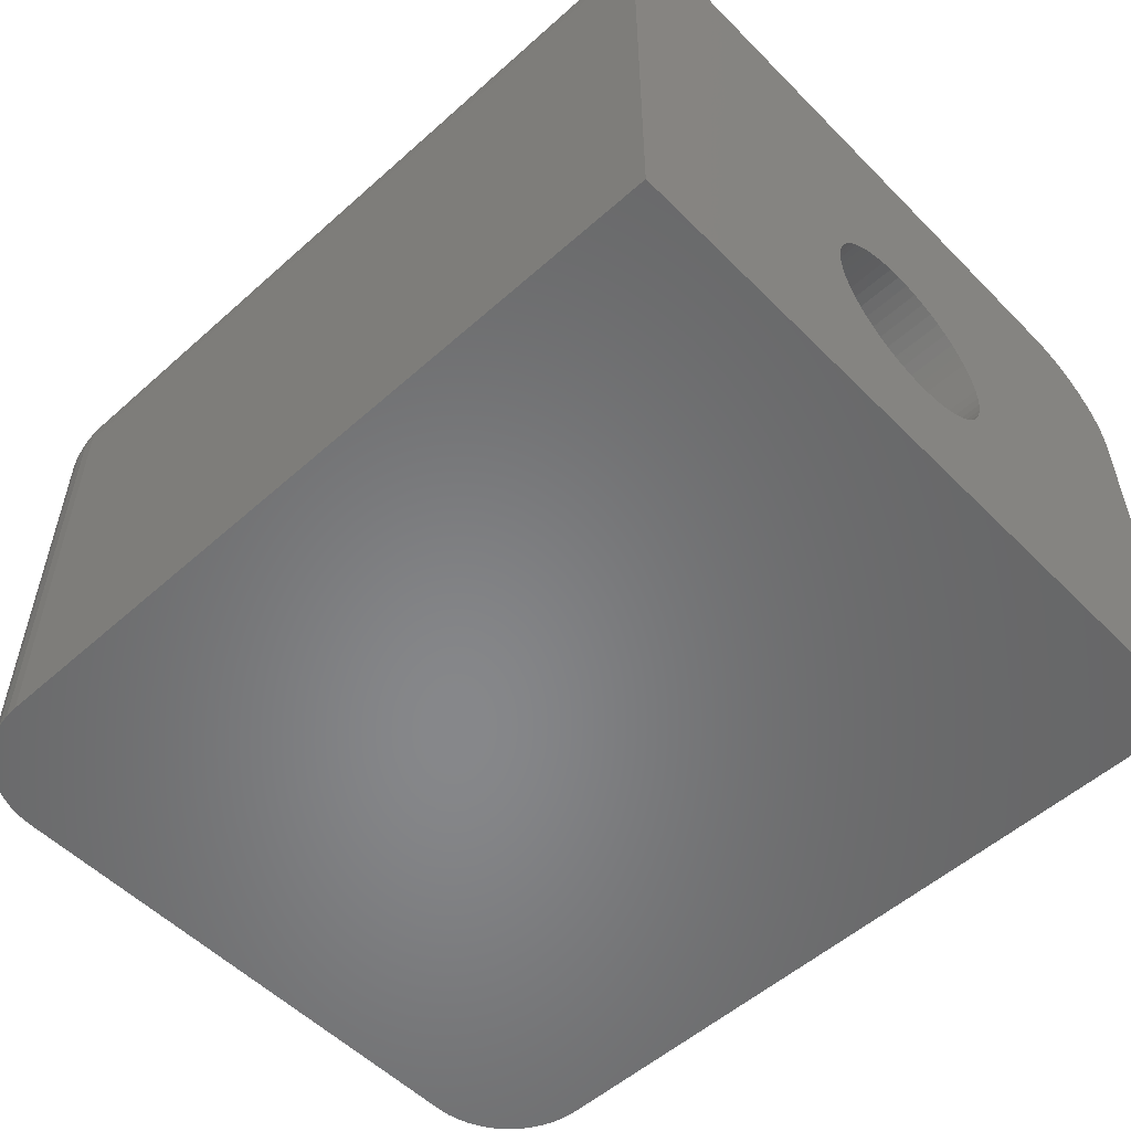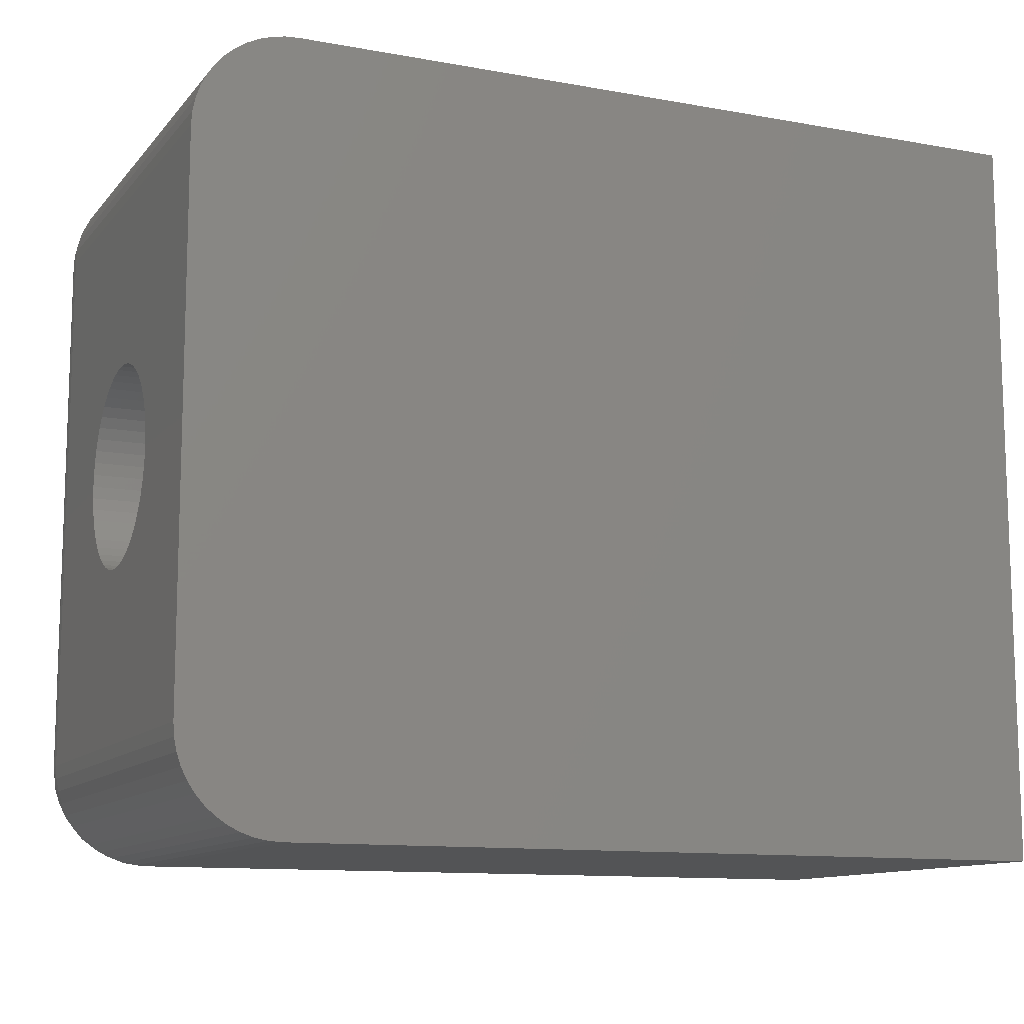
<metadata>
{"format":"stl","ext":"stl","renderer":"f3d","projection":"perspective","resolution":1024,"background":"white","views":[{"elev":-54.1,"azim":43.4,"up":"+Y"},{"elev":-11.6,"azim":-23.7,"up":"+Z"}]}
</metadata>
<code>
# stl→obj: 362 verts, 724 faces
v 186.5 126.4 -107.7
v 186.5 98.19 -107.7
v 185.7 98.19 -107.6
v 185.7 126.4 -107.6
v 184.9 98.19 -107.4
v 184.9 126.4 -107.4
v 184.1 98.19 -107.2
v 184.1 126.4 -107.2
v 183.4 98.19 -106.8
v 183.4 126.4 -106.8
v 182.7 98.19 -106.3
v 182.7 126.4 -106.3
v 182 98.19 -105.8
v 182 126.4 -105.8
v 181.5 98.19 -105.2
v 181.5 126.4 -105.2
v 181 98.19 -104.5
v 181 126.4 -104.5
v 180.7 98.19 -103.7
v 180.7 126.4 -103.7
v 180.4 98.19 -102.9
v 180.4 126.4 -102.9
v 180.2 98.19 -102.1
v 180.2 126.4 -102.1
v 180.2 98.19 -101.3
v 180.2 126.4 -101.3
v 182.9 131.3 -103.2
v 183.6 131.5 -103.6
v 182.9 130.8 -104
v 183.3 131.7 -102.8
v 182.5 131.1 -102.6
v 183.9 130.8 -105.1
v 184.7 131.6 -104.5
v 185.1 130.6 -105.9
v 184.2 129.7 -106.2
v 182.4 131.2 -101.9
v 183 131.6 -102.1
v 182.5 131.3 -101.7
v 183.3 128.8 -106.2
v 185.1 128.8 -107
v 184.1 127.9 -107
v 181.1 127.3 -104.4
v 181.4 128.3 -104.5
v 181.6 127.1 -105.2
v 180.8 127.7 -103.6
v 185.7 132.7 -101.3
v 186.5 132.8 -101.3
v 186.5 132.7 -102.1
v 183.2 126.9 -106.7
v 181.7 129.2 -104.3
v 182.2 129.1 -105.1
v 181.4 129.4 -103.6
v 182.1 130.1 -104
v 182.2 130.6 -103.4
v 181 128.5 -103.6
v 180.2 127.2 -101.3
v 180.9 128.8 -102.8
v 181.7 130 -103.2
v 181.9 130.5 -102.6
v 182.4 127.9 -105.9
v 180.6 128.1 -102.8
v 180.4 127.3 -102.5
v 180.6 128.5 -101.8
v 183 129.9 -105.3
v 181.3 129.6 -102.8
v 180.9 129.3 -102.1
v 181.4 130 -102.1
v 186.5 127.2 -107.6
v 181 129.6 -101.3
v 181.4 130.1 -101.6
v 181.7 130.5 -101.7
v 181.5 130.3 -101.3
v 181.6 130.4 -101.5
v 186 127.9 -107.5
v 186.5 128.8 -107.2
v 186.5 128.1 -107.4
v 182.3 131.1 -101.4
v 182 130.9 -101.3
v 182.7 131.4 -101.3
v 182.6 131.3 -101.5
v 182.3 131.1 -101.5
v 185.7 132.6 -102.5
v 184.9 132.5 -101.3
v 182.9 131.6 -101.6
v 186.5 132.5 -102.9
v 182.2 131 -102.4
v 186 129.8 -106.7
v 186.5 130.9 -105.8
v 186.5 130.3 -106.3
v 182 130.8 -102
v 186.5 129.6 -106.8
v 181.7 130.4 -102.2
v 185 126.9 -107.5
v 181.9 130.8 -101.6
v 185.9 131.3 -105.2
v 186.5 131.9 -104.5
v 186.5 131.4 -105.2
v 181.8 130.7 -101.4
v 182.1 131 -101.5
v 184.4 132.4 -101.8
v 183.4 131.9 -101.3
v 184.1 132.3 -101.3
v 182.1 131 -101.6
v 185.3 132.2 -103.6
v 186.5 132.3 -103.7
v 182.1 130.9 -101.8
v 180.4 128.1 -101.3
v 181.9 130.8 -101.4
v 180.7 128.8 -101.3
v 185.6 131.9 -104.4
v 184.9 132.4 -102.8
v 184.1 132.1 -102.8
v 184.5 131.9 -103.6
v 183.7 132 -102.1
v 183.8 131.3 -104.3
v 182 130.9 -67.1
v 181.5 130.3 -67.1
v 181 129.6 -67.1
v 180.7 128.8 -67.1
v 180.4 128.1 -67.1
v 180.2 127.2 -67.1
v 180.2 126.4 -67.1
v 186.5 132.8 -67.1
v 185.7 132.7 -67.1
v 184.9 132.5 -67.1
v 184.1 132.3 -67.1
v 183.4 131.9 -67.1
v 182.7 131.4 -67.1
v 235.4 132.8 -101.3
v 235.4 132.8 -67.1
v 235.4 130.9 -105.8
v 235.4 131.4 -105.2
v 235.4 131.9 -104.5
v 235.4 132.3 -103.7
v 235.4 132.5 -102.9
v 235.4 132.7 -102.1
v 235.4 127.2 -107.6
v 235.4 126.4 -107.7
v 235.4 128.1 -107.4
v 235.4 128.8 -107.2
v 235.4 129.6 -106.8
v 235.4 130.3 -106.3
v 235.4 98.19 -107.7
v 235.4 98.19 -60.75
v 186.5 98.19 -60.75
v 180.2 98.19 -67.1
v 180.2 98.19 -66.27
v 180.4 98.19 -65.46
v 185.7 98.19 -60.8
v 184.9 98.19 -60.97
v 180.7 98.19 -64.67
v 184.1 98.19 -61.23
v 181 98.19 -63.93
v 183.4 98.19 -61.6
v 181.5 98.19 -63.23
v 182.7 98.19 -62.06
v 182 98.19 -62.61
v 180.2 107.3 -80.59
v 180.2 106.9 -81.25
v 180.2 106.6 -81.95
v 180.2 106.4 -82.68
v 180.2 106.2 -83.44
v 180.2 106.2 -84.2
v 180.2 118.5 -86.45
v 180.2 118.1 -87.15
v 180.2 107.8 -88.41
v 180.2 108.3 -88.95
v 180.2 108.9 -89.43
v 180.2 110.3 -78.26
v 180.2 109.6 -78.58
v 180.2 118.7 -85.72
v 180.2 107.3 -87.81
v 180.2 111 -78.04
v 180.2 109.6 -89.82
v 180.2 118.8 -84.97
v 180.2 106.9 -87.15
v 180.2 110.3 -90.14
v 180.2 111.8 -77.9
v 180.2 106.6 -86.45
v 180.2 112.5 -77.85
v 180.2 118.9 -84.2
v 180.2 111 -90.37
v 180.2 106.4 -85.72
v 180.2 111.8 -90.5
v 180.2 106.2 -84.97
v 180.2 112.5 -90.55
v 180.2 118.8 -83.44
v 180.2 118.7 -82.68
v 180.2 118.5 -81.95
v 180.2 118.1 -81.25
v 180.2 117.7 -80.59
v 180.2 117.3 -79.99
v 180.2 116.7 -79.45
v 180.2 116.1 -78.98
v 180.2 115.5 -78.58
v 180.2 114.8 -78.26
v 180.2 114 -78.04
v 180.2 113.3 -90.5
v 180.2 113.3 -77.9
v 180.2 114 -90.37
v 180.2 114.8 -90.14
v 180.2 115.5 -89.82
v 180.2 116.1 -89.43
v 180.2 116.7 -88.95
v 180.2 117.3 -88.41
v 180.2 117.7 -87.81
v 180.2 108.9 -78.98
v 180.2 108.3 -79.45
v 180.2 107.8 -79.99
v 182 126.4 -62.61
v 181.5 126.4 -63.23
v 181 126.4 -63.93
v 180.7 126.4 -64.67
v 180.4 126.4 -65.46
v 180.2 126.4 -66.27
v 186.5 126.4 -60.75
v 185.7 126.4 -60.8
v 184.9 126.4 -60.97
v 184.1 126.4 -61.23
v 183.4 126.4 -61.6
v 182.7 126.4 -62.06
v 182.5 126.8 -62.23
v 182.9 126.8 -61.93
v 183 127.2 -61.91
v 182.6 126.6 -62.16
v 182.9 128.3 -62.22
v 182.9 129.1 -62.67
v 182.5 127.8 -62.41
v 183.6 128.7 -61.97
v 183.9 130.2 -62.72
v 184.7 129.6 -61.94
v 185.1 131 -62.96
v 183.3 127.9 -61.83
v 181.1 129.5 -66.2
v 181.4 129.6 -65.24
v 181.6 130.3 -66.44
v 184.2 131.3 -63.84
v 180.8 128.7 -65.85
v 181.7 129.4 -64.34
v 182.1 129.1 -63.44
v 182.2 130.2 -64.46
v 183.3 131.3 -64.76
v 185.1 132.1 -64.66
v 184.1 132.1 -65.64
v 186.5 127.2 -60.8
v 181.4 128.7 -64.14
v 182.2 128.5 -62.95
v 183.2 131.8 -66.59
v 181 128.8 -65.02
v 180.9 127.9 -64.67
v 181.7 128.3 -63.51
v 181.9 127.8 -63.03
v 180.6 127.9 -65.45
v 180.4 127.6 -66.25
v 180.6 126.9 -64.97
v 181.3 127.9 -63.89
v 182.4 131 -65.64
v 181.8 127 -62.93
v 181.4 127.2 -63.53
v 183 130.4 -63.59
v 186.5 132.7 -66.27
v 180.9 127.2 -64.22
v 181.7 126.8 -63.05
v 181.4 126.8 -63.44
v 181.6 126.6 -63.12
v 186 132.6 -65.61
v 186.5 132.3 -64.67
v 186.5 132.5 -65.46
v 182.3 126.5 -62.38
v 182.6 127.3 -62.23
v 185.7 127.6 -60.93
v 186.5 128.1 -60.97
v 182.2 126.7 -62.5
v 186 131.8 -63.72
v 186.5 130.9 -62.61
v 186.5 131.4 -63.23
v 186.5 131.9 -63.93
v 182.2 127.1 -62.56
v 182 127.5 -62.79
v 181.8 126.6 -62.84
v 185 132.6 -66.59
v 181.8 126.5 -62.86
v 182.2 126.5 -62.5
v 185.9 130.3 -62.16
v 186.5 129.6 -61.6
v 186.5 130.3 -62.06
v 182 126.9 -62.66
v 184.4 126.9 -61.14
v 182 126.7 -62.7
v 182 126.6 -62.68
v 185.3 128.7 -61.33
v 186.5 128.8 -61.23
v 185.6 129.5 -61.65
v 184.9 127.9 -61.15
v 184.1 127.9 -61.44
v 184.4 128.8 -61.64
v 183.7 127.2 -61.5
v 183.8 129.4 -62.26
v 235.4 130.9 -62.61
v 235.4 130.3 -62.06
v 235.4 129.6 -61.6
v 235.4 128.8 -61.23
v 235.4 128.1 -60.97
v 235.4 127.2 -60.8
v 235.4 126.4 -60.75
v 235.4 132.7 -66.27
v 235.4 132.5 -65.46
v 235.4 132.3 -64.67
v 235.4 131.9 -63.93
v 235.4 131.4 -63.23
v 235.4 118.7 -85.72
v 235.4 118.5 -86.45
v 235.4 118.1 -87.15
v 235.4 117.7 -87.81
v 235.4 117.3 -88.41
v 235.4 116.7 -88.95
v 235.4 116.1 -89.43
v 235.4 118.9 -84.2
v 235.4 108.3 -79.45
v 235.4 107.8 -79.99
v 235.4 115.5 -89.82
v 235.4 114.8 -90.14
v 235.4 114 -90.37
v 235.4 113.3 -90.5
v 235.4 107.3 -80.59
v 235.4 112.5 -90.55
v 235.4 108.9 -78.98
v 235.4 106.9 -81.25
v 235.4 109.6 -78.58
v 235.4 106.6 -81.95
v 235.4 110.3 -78.26
v 235.4 116.1 -78.98
v 235.4 116.7 -79.45
v 235.4 117.3 -79.99
v 235.4 106.4 -82.68
v 235.4 117.7 -80.59
v 235.4 118.1 -81.25
v 235.4 111 -78.04
v 235.4 118.5 -81.95
v 235.4 106.2 -83.44
v 235.4 111.8 -77.9
v 235.4 118.7 -82.68
v 235.4 106.2 -84.2
v 235.4 118.8 -83.44
v 235.4 112.5 -77.85
v 235.4 113.3 -77.9
v 235.4 114 -78.04
v 235.4 114.8 -78.26
v 235.4 115.5 -78.58
v 235.4 111.8 -90.5
v 235.4 111 -90.37
v 235.4 110.3 -90.14
v 235.4 109.6 -89.82
v 235.4 108.9 -89.43
v 235.4 108.3 -88.95
v 235.4 107.8 -88.41
v 235.4 107.3 -87.81
v 235.4 106.9 -87.15
v 235.4 106.6 -86.45
v 235.4 106.4 -85.72
v 235.4 106.2 -84.97
v 235.4 118.8 -84.97
f 1 2 3
f 4 3 5
f 4 1 3
f 6 5 7
f 6 4 5
f 8 7 9
f 8 6 7
f 10 9 11
f 10 8 9
f 12 11 13
f 12 10 11
f 14 12 13
f 14 13 15
f 16 15 17
f 16 14 15
f 18 17 19
f 18 16 17
f 20 19 21
f 20 18 19
f 22 21 23
f 22 20 21
f 24 23 25
f 24 22 23
f 26 24 25
f 27 28 29
f 27 30 28
f 27 29 31
f 32 33 34
f 32 34 35
f 36 37 30
f 36 38 37
f 36 30 27
f 36 27 31
f 39 40 41
f 42 43 44
f 42 45 43
f 39 35 40
f 46 47 48
f 42 18 20
f 39 41 49
f 42 44 18
f 42 20 45
f 50 51 43
f 50 52 53
f 50 53 51
f 54 31 29
f 54 29 53
f 55 50 43
f 55 52 50
f 56 24 26
f 55 43 45
f 55 57 52
f 58 54 53
f 58 59 54
f 60 39 49
f 58 53 52
f 61 55 45
f 61 57 55
f 61 45 62
f 60 49 14
f 61 62 63
f 61 63 57
f 64 32 35
f 65 58 52
f 65 52 57
f 66 65 57
f 66 67 65
f 64 35 39
f 4 68 1
f 66 63 69
f 66 57 63
f 29 32 64
f 70 66 69
f 44 14 16
f 70 71 67
f 44 16 18
f 70 69 72
f 44 60 14
f 70 67 66
f 73 71 70
f 73 70 72
f 51 64 39
f 74 75 76
f 74 76 68
f 77 78 79
f 77 79 80
f 51 39 60
f 81 77 80
f 82 83 46
f 81 78 77
f 81 80 84
f 82 48 85
f 81 84 38
f 86 31 54
f 82 46 48
f 53 64 51
f 87 88 89
f 90 54 59
f 87 89 91
f 53 29 64
f 90 86 54
f 92 59 58
f 92 65 67
f 92 67 71
f 43 60 44
f 93 4 6
f 43 51 60
f 93 6 8
f 92 58 65
f 93 68 4
f 93 74 68
f 45 20 22
f 94 90 59
f 94 92 71
f 94 59 92
f 95 96 97
f 95 97 88
f 98 73 72
f 98 72 78
f 99 78 81
f 99 81 38
f 100 101 102
f 100 102 83
f 99 38 36
f 103 31 86
f 100 83 82
f 103 94 99
f 103 99 36
f 103 36 31
f 104 85 105
f 106 103 86
f 62 22 24
f 106 90 94
f 62 56 107
f 106 86 90
f 106 94 103
f 62 45 22
f 108 71 73
f 108 73 98
f 62 24 56
f 108 94 71
f 108 98 78
f 104 82 85
f 108 99 94
f 108 78 99
f 40 91 75
f 40 75 74
f 40 87 91
f 63 107 109
f 63 109 69
f 63 62 107
f 34 95 88
f 110 95 33
f 34 88 87
f 110 105 96
f 110 104 105
f 41 93 8
f 110 96 95
f 41 8 10
f 110 33 104
f 111 112 100
f 41 74 93
f 111 100 82
f 41 40 74
f 111 82 104
f 113 28 112
f 113 112 111
f 113 111 104
f 113 104 33
f 114 100 112
f 114 101 100
f 33 95 34
f 84 79 101
f 84 101 114
f 84 114 37
f 80 79 84
f 115 29 28
f 115 33 32
f 115 32 29
f 115 28 113
f 115 113 33
f 30 112 28
f 35 34 87
f 30 114 112
f 35 87 40
f 30 37 114
f 49 10 12
f 49 12 14
f 49 41 10
f 38 84 37
f 116 78 72
f 117 72 69
f 117 116 72
f 118 69 109
f 118 117 69
f 119 109 107
f 119 118 109
f 120 107 56
f 120 119 107
f 121 120 56
f 122 56 26
f 122 121 56
f 123 47 46
f 124 46 83
f 124 123 46
f 125 83 102
f 125 124 83
f 126 102 101
f 126 125 102
f 127 101 79
f 127 126 101
f 128 79 78
f 128 127 79
f 116 128 78
f 129 47 130
f 47 123 130
f 131 88 97
f 132 97 96
f 132 131 97
f 133 96 105
f 133 132 96
f 134 105 85
f 134 133 105
f 135 85 48
f 135 134 85
f 136 48 47
f 136 135 48
f 129 136 47
f 137 138 1
f 137 1 68
f 139 76 75
f 139 68 76
f 139 137 68
f 140 139 75
f 141 75 91
f 141 140 75
f 142 91 89
f 142 141 91
f 131 89 88
f 131 142 89
f 2 1 138
f 143 2 138
f 143 144 2
f 7 5 9
f 13 11 15
f 11 9 15
f 5 3 15
f 9 5 15
f 17 15 19
f 21 19 23
f 15 3 23
f 19 15 23
f 3 2 25
f 23 3 25
f 2 144 145
f 25 2 146
f 2 145 146
f 146 145 147
f 147 145 148
f 145 149 150
f 148 145 151
f 145 150 152
f 151 145 153
f 145 152 154
f 153 145 155
f 145 154 156
f 155 145 156
f 155 156 157
f 146 158 159
f 146 159 160
f 146 160 161
f 146 161 162
f 146 162 163
f 146 163 25
f 164 26 165
f 166 167 25
f 168 25 167
f 169 170 146
f 171 26 164
f 172 166 25
f 173 169 146
f 174 25 168
f 175 26 171
f 176 172 25
f 177 25 174
f 178 173 146
f 179 176 25
f 180 178 146
f 181 26 175
f 182 25 177
f 183 179 25
f 184 25 182
f 185 183 25
f 186 25 184
f 163 185 25
f 122 181 187
f 122 187 188
f 122 188 189
f 122 189 190
f 122 190 191
f 122 191 192
f 122 192 193
f 122 193 194
f 122 194 195
f 122 195 196
f 122 196 197
f 26 186 198
f 122 197 199
f 26 198 200
f 122 199 180
f 26 200 201
f 122 180 146
f 26 25 186
f 122 26 181
f 202 26 201
f 203 26 202
f 204 26 203
f 205 26 204
f 206 26 205
f 165 26 206
f 146 170 207
f 146 207 208
f 146 208 209
f 146 209 158
f 155 210 211
f 155 157 210
f 153 211 212
f 153 155 211
f 151 212 213
f 151 153 212
f 148 213 214
f 148 151 213
f 147 214 215
f 147 148 214
f 146 215 122
f 146 147 215
f 145 216 217
f 149 217 218
f 149 145 217
f 150 218 219
f 150 149 218
f 152 219 220
f 152 150 219
f 154 220 221
f 154 152 220
f 156 221 210
f 156 154 221
f 157 156 210
f 222 223 224
f 222 225 223
f 226 227 228
f 226 229 227
f 230 231 232
f 226 233 229
f 234 235 236
f 230 232 237
f 234 236 118
f 234 118 119
f 234 119 238
f 234 238 235
f 239 240 241
f 239 241 235
f 242 243 244
f 217 216 245
f 239 246 240
f 247 228 227
f 247 227 240
f 242 237 243
f 242 244 248
f 249 239 235
f 249 246 239
f 249 235 238
f 249 250 246
f 251 247 240
f 251 252 247
f 251 240 246
f 253 249 238
f 215 121 122
f 253 250 249
f 253 238 254
f 253 254 255
f 253 255 250
f 256 251 246
f 256 246 250
f 257 242 248
f 258 252 251
f 258 256 259
f 257 248 116
f 260 237 242
f 260 230 237
f 258 251 256
f 124 261 123
f 262 256 250
f 262 259 256
f 262 255 212
f 262 250 255
f 227 230 260
f 263 258 259
f 264 212 211
f 264 262 212
f 236 116 117
f 264 263 259
f 236 117 118
f 264 259 262
f 265 264 211
f 236 257 116
f 266 267 268
f 266 268 261
f 269 210 221
f 269 221 225
f 270 224 233
f 241 242 257
f 270 222 224
f 241 260 242
f 270 226 228
f 270 233 226
f 271 218 217
f 271 245 272
f 271 217 245
f 240 260 241
f 273 222 270
f 273 270 228
f 274 275 276
f 274 276 277
f 240 227 260
f 278 273 228
f 278 228 247
f 279 247 252
f 279 278 247
f 280 263 264
f 281 124 125
f 281 125 126
f 280 264 265
f 235 257 236
f 235 241 257
f 281 266 261
f 282 210 280
f 281 261 124
f 282 211 210
f 282 265 211
f 282 280 265
f 238 119 120
f 283 222 273
f 283 269 225
f 283 225 222
f 284 285 286
f 283 210 269
f 284 286 275
f 287 273 278
f 287 278 279
f 288 220 219
f 289 273 287
f 288 219 218
f 289 279 252
f 289 287 279
f 288 218 271
f 289 252 258
f 290 280 210
f 291 271 272
f 290 273 289
f 254 120 121
f 290 263 280
f 254 215 214
f 290 283 273
f 290 258 263
f 254 238 120
f 290 210 283
f 291 272 292
f 290 289 258
f 254 121 215
f 243 277 267
f 243 266 281
f 243 267 266
f 243 274 277
f 255 214 213
f 232 275 274
f 255 213 212
f 255 254 214
f 232 284 275
f 293 292 285
f 293 284 231
f 293 285 284
f 293 291 292
f 244 126 127
f 293 231 291
f 294 271 291
f 294 288 271
f 244 281 126
f 294 295 288
f 244 243 281
f 296 291 231
f 296 294 291
f 296 295 294
f 296 229 295
f 297 220 288
f 231 284 232
f 297 288 295
f 223 221 220
f 223 297 224
f 223 220 297
f 225 221 223
f 298 229 296
f 298 230 227
f 298 227 229
f 298 231 230
f 298 296 231
f 233 297 295
f 233 224 297
f 237 232 274
f 233 295 229
f 237 274 243
f 248 127 128
f 248 128 116
f 248 244 127
f 299 275 286
f 300 286 285
f 300 299 286
f 301 285 292
f 301 300 285
f 302 292 272
f 302 301 292
f 303 302 272
f 304 272 245
f 304 303 272
f 305 245 216
f 305 304 245
f 130 123 261
f 306 130 261
f 307 261 268
f 307 306 261
f 308 268 267
f 308 307 268
f 309 267 277
f 309 308 267
f 310 277 276
f 310 309 277
f 299 276 275
f 299 310 276
f 129 311 312
f 129 312 313
f 129 313 314
f 129 314 315
f 129 315 316
f 129 316 317
f 129 130 318
f 308 309 299
f 138 129 317
f 319 144 320
f 138 317 321
f 138 321 322
f 138 322 323
f 138 323 324
f 325 320 144
f 138 324 326
f 138 326 143
f 327 144 319
f 135 136 129
f 307 308 299
f 328 325 144
f 139 138 137
f 329 144 327
f 134 135 129
f 330 328 144
f 306 307 299
f 133 134 129
f 331 144 329
f 133 129 138
f 141 139 140
f 141 138 139
f 141 133 138
f 132 133 141
f 130 299 305
f 142 132 141
f 130 332 333
f 130 333 334
f 335 330 144
f 130 334 336
f 130 336 337
f 131 132 142
f 130 305 332
f 130 306 299
f 338 144 331
f 339 130 337
f 340 335 144
f 341 144 338
f 342 130 339
f 343 340 144
f 344 130 342
f 345 305 144
f 345 144 341
f 318 130 344
f 346 305 345
f 347 305 346
f 348 305 347
f 299 300 301
f 299 301 302
f 299 302 303
f 299 303 304
f 299 304 305
f 349 305 348
f 143 343 144
f 143 326 350
f 143 350 351
f 143 351 352
f 143 352 353
f 143 353 354
f 143 354 355
f 143 355 356
f 143 356 357
f 143 357 358
f 143 358 359
f 143 359 360
f 332 305 349
f 143 360 361
f 143 361 343
f 309 310 299
f 129 318 362
f 129 362 311
f 144 305 216
f 145 144 216
f 192 336 334
f 193 192 334
f 193 334 333
f 194 193 333
f 198 186 326
f 194 333 332
f 195 194 332
f 200 198 324
f 198 326 324
f 195 332 349
f 196 195 349
f 201 200 323
f 200 324 323
f 196 349 348
f 197 196 348
f 202 201 322
f 197 348 347
f 201 323 322
f 199 197 347
f 203 202 321
f 199 347 346
f 202 322 321
f 180 199 345
f 199 346 345
f 204 203 317
f 203 321 317
f 205 204 316
f 204 317 316
f 206 205 315
f 205 316 315
f 165 206 314
f 206 315 314
f 164 165 313
f 165 314 313
f 171 164 312
f 164 313 312
f 171 312 311
f 175 171 311
f 175 311 362
f 181 175 362
f 181 362 318
f 187 181 318
f 187 318 344
f 188 187 344
f 188 344 342
f 189 188 342
f 189 342 339
f 190 189 339
f 190 339 337
f 191 190 337
f 191 337 336
f 192 191 336
f 179 359 358
f 172 176 357
f 176 358 357
f 166 172 356
f 172 357 356
f 180 345 341
f 178 180 341
f 167 166 355
f 166 356 355
f 173 178 338
f 178 341 338
f 168 167 354
f 167 355 354
f 169 173 331
f 174 168 353
f 173 338 331
f 168 354 353
f 170 169 329
f 177 174 352
f 169 331 329
f 174 353 352
f 207 170 327
f 182 177 351
f 170 329 327
f 177 352 351
f 184 182 350
f 182 351 350
f 208 207 319
f 186 184 326
f 207 327 319
f 184 350 326
f 209 208 320
f 208 319 320
f 158 209 325
f 209 320 325
f 159 158 328
f 158 325 328
f 160 159 330
f 159 328 330
f 161 160 335
f 160 330 335
f 161 335 340
f 162 161 340
f 162 340 343
f 163 162 343
f 185 163 361
f 163 343 361
f 183 185 360
f 185 361 360
f 179 183 359
f 183 360 359
f 176 179 358

</code>
